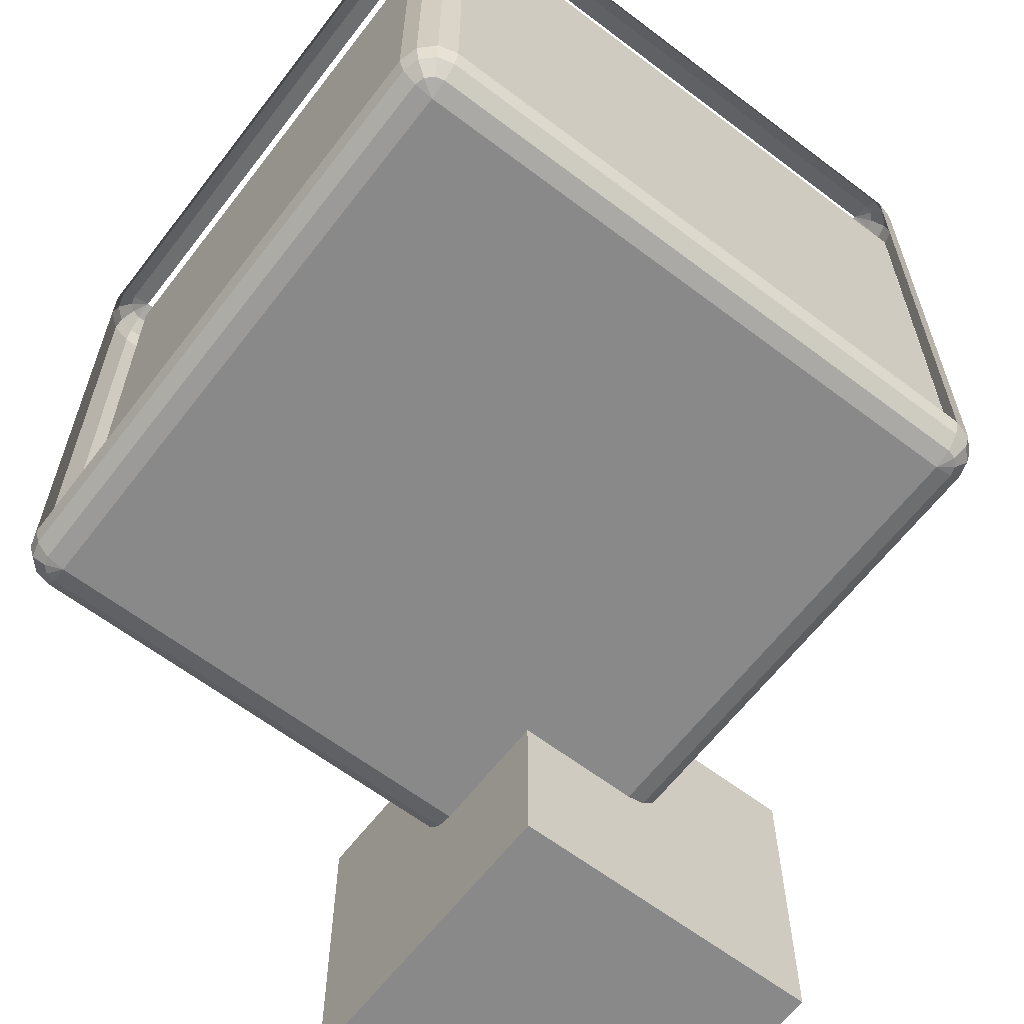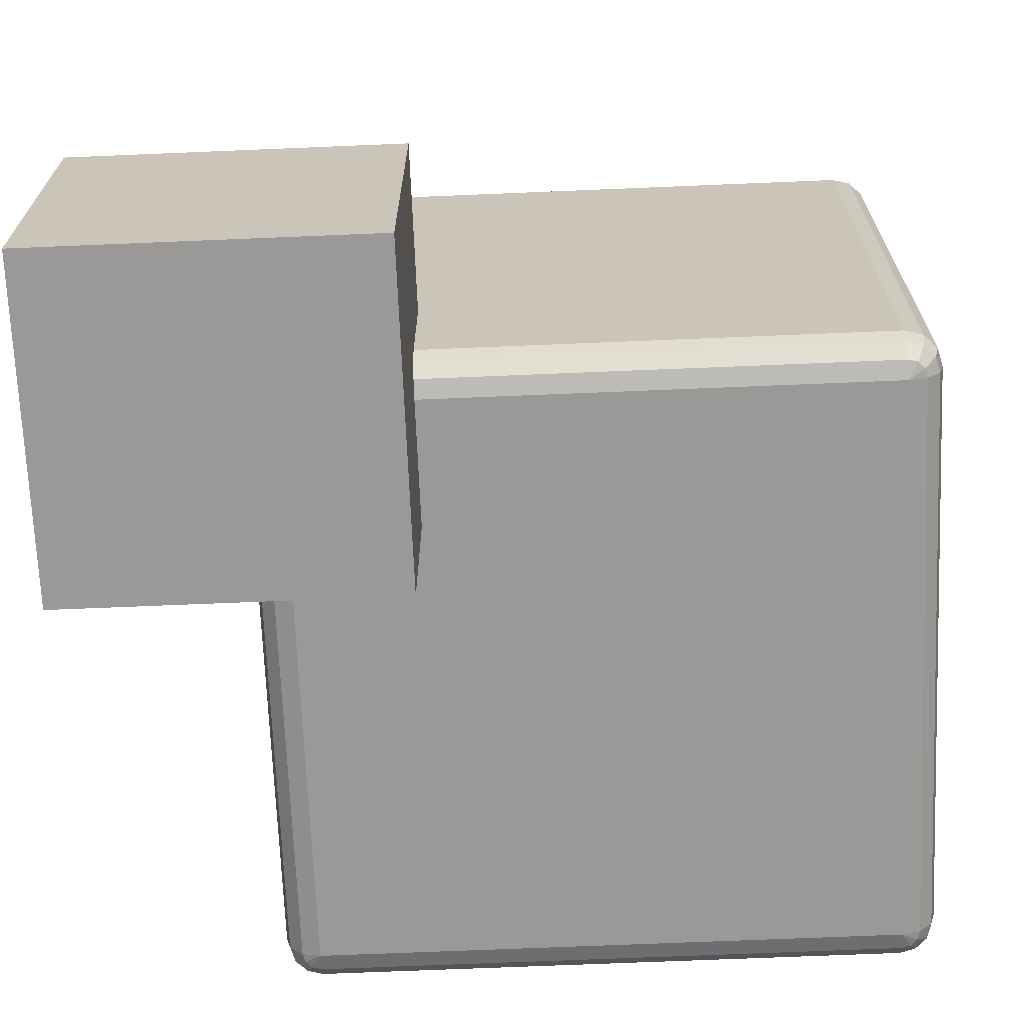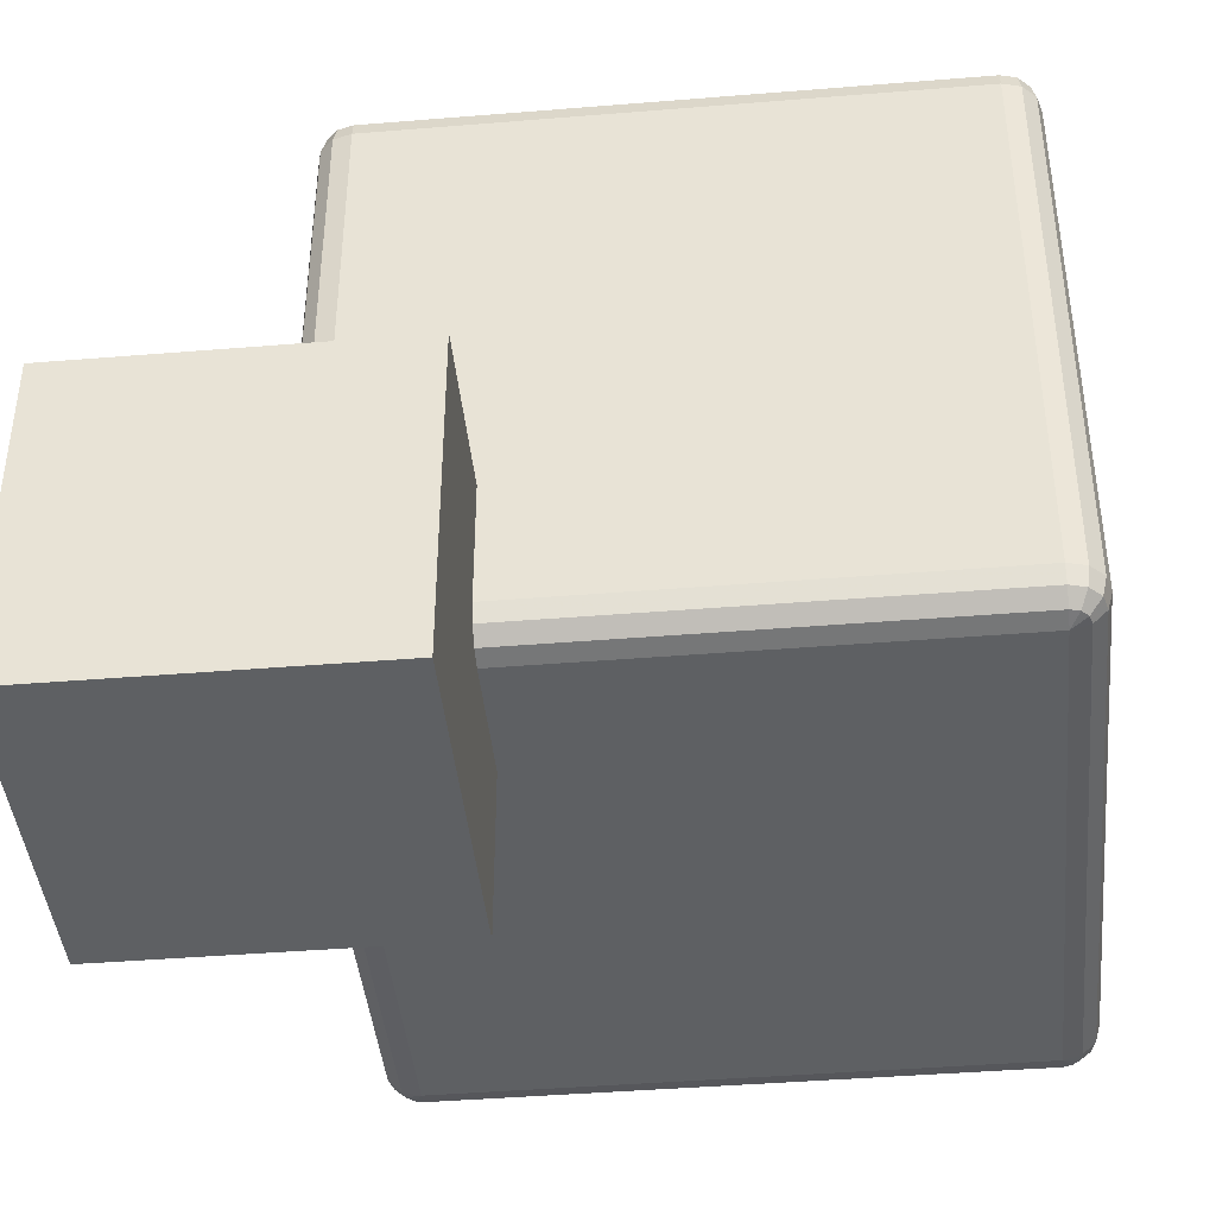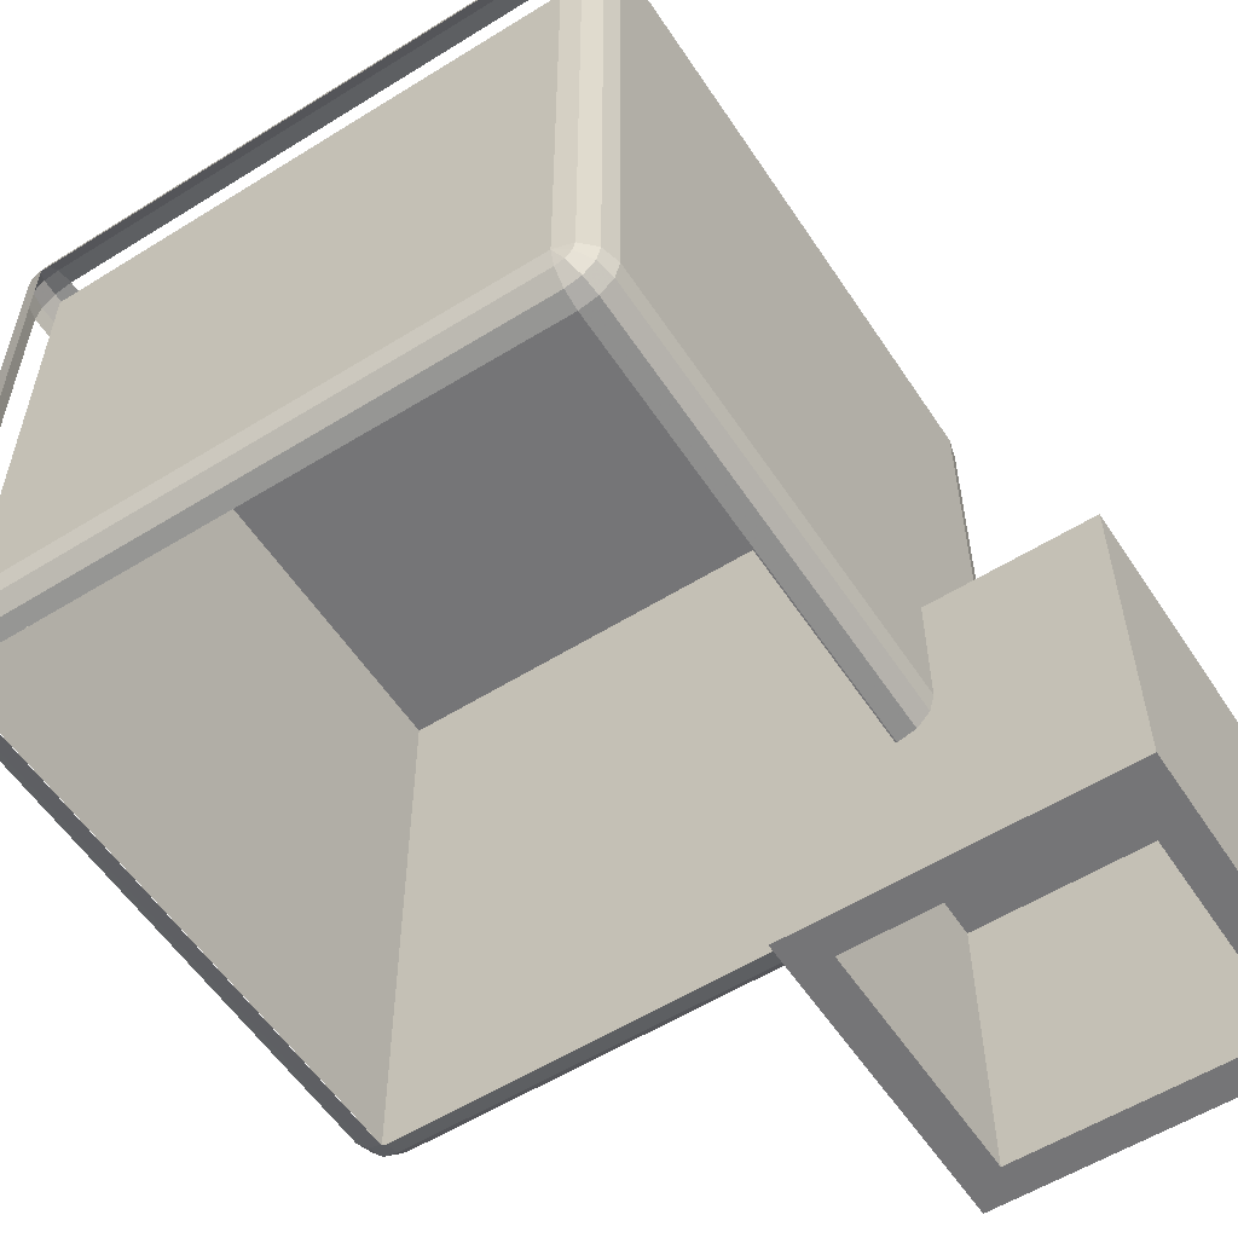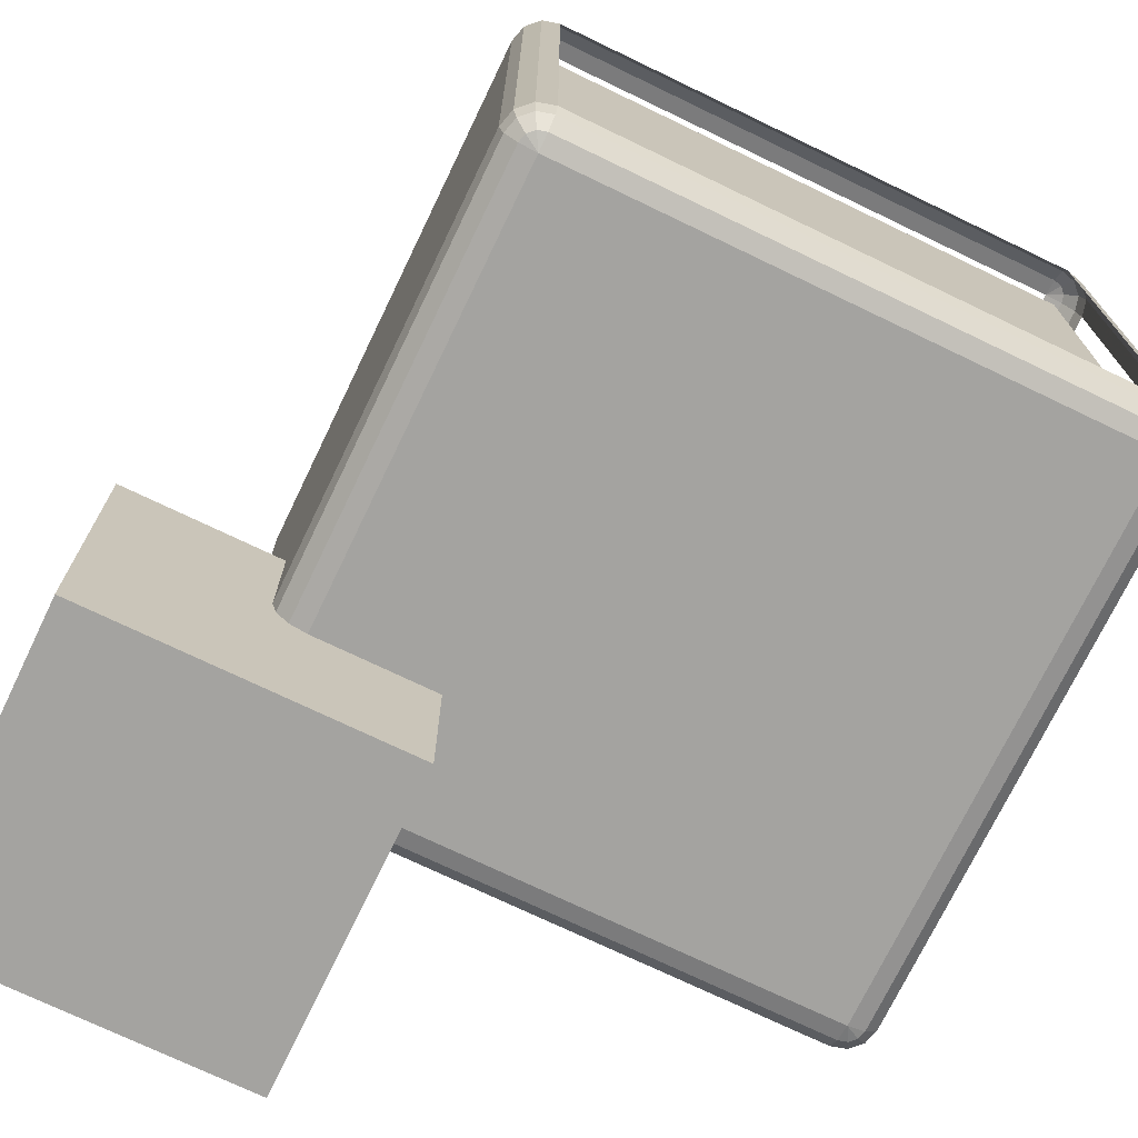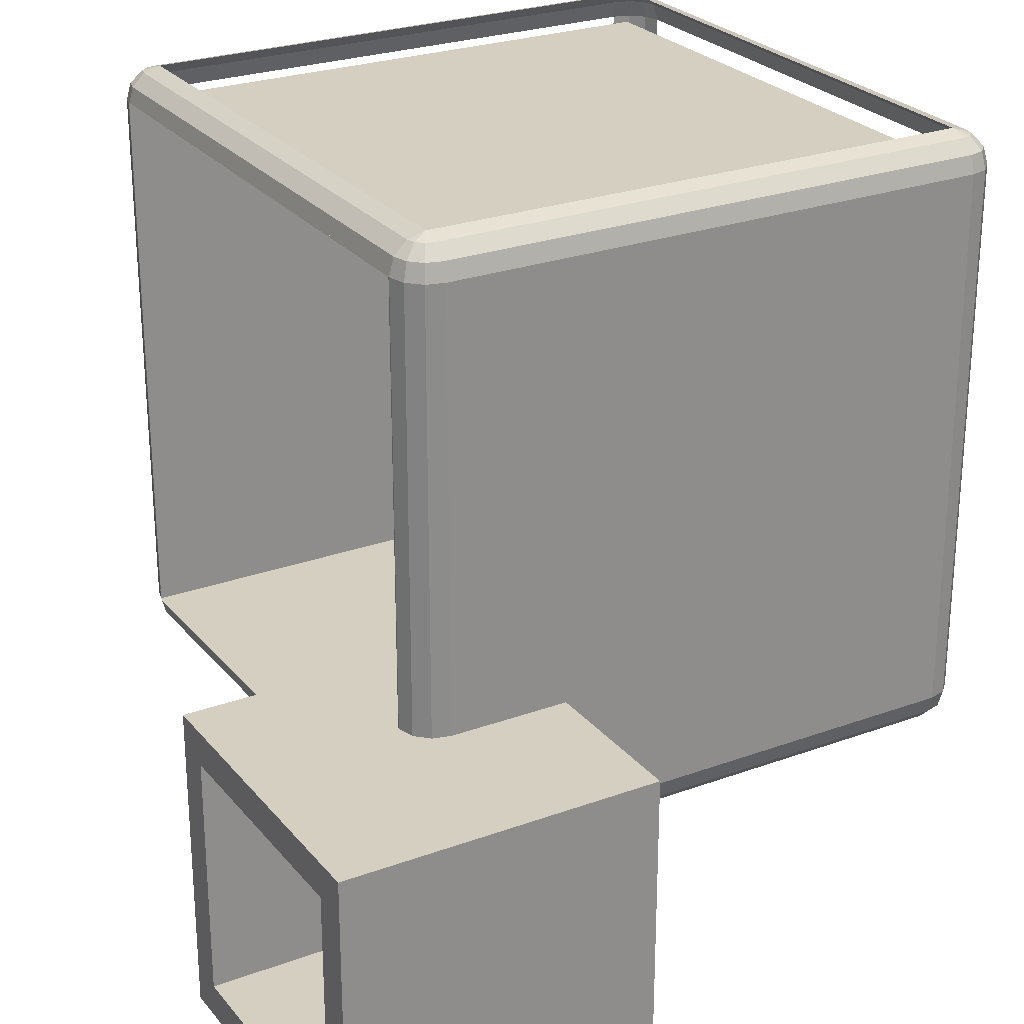
<metadata>
{"format":"obj","ext":"obj","renderer":"f3d","projection":"perspective","resolution":1024,"background":"white","views":[{"elev":-63.1,"azim":52.5,"up":"+Y"},{"elev":-69.1,"azim":-87.6,"up":"+Y"},{"elev":-42.3,"azim":-84.4,"up":"+Y"},{"elev":-56.6,"azim":-147.0,"up":"+Z"},{"elev":-73.0,"azim":-25.7,"up":"+Y"},{"elev":25.9,"azim":-120.1,"up":"+Y"}]}
</metadata>
<code>
g urf Boole1 Cube
v 1.005 0.905 2.595
v 2.595 0.905 2.595
v 2.595 0.905 1.005
v 1.005 0.905 1.005
v 1.005 0.9184 2.645
v 2.595 0.9184 2.645
v 2.62 0.9184 2.638
v 2.638 0.9184 2.62
v 2.645 0.9184 2.595
v 2.645 0.9184 1.005
v 2.638 0.9184 0.98
v 2.62 0.9184 0.9617
v 2.595 0.9184 0.955
v 1.005 0.9184 0.955
v 0.98 0.9184 0.9617
v 0.9617 0.9184 0.98
v 0.955 0.9184 1.005
v 0.955 0.9184 2.595
v 0.9617 0.9184 2.62
v 0.98 0.9184 2.638
v 1.005 0.955 2.682
v 2.595 0.955 2.682
v 2.638 0.955 2.67
v 2.67 0.955 2.638
v 2.682 0.955 2.595
v 2.682 0.955 1.005
v 2.67 0.955 0.9617
v 2.638 0.955 0.93
v 2.595 0.955 0.9184
v 1.005 0.955 0.9184
v 0.9617 0.955 0.93
v 0.93 0.955 0.9617
v 0.9184 0.955 1.005
v 0.9184 0.955 2.595
v 0.93 0.955 2.638
v 0.9617 0.955 2.67
v 1.005 1.005 2.695
v 2.595 1.005 2.695
v 2.645 1.005 2.682
v 2.682 1.005 2.645
v 2.695 1.005 2.595
v 2.695 1.005 1.005
v 2.682 1.005 0.955
v 2.645 1.005 0.9184
v 1.005 1.005 0.905
v 0.955 1.005 0.9184
v 0.9184 1.005 0.955
v 0.905 1.005 1.005
v 0.905 1.005 2.595
v 0.9184 1.005 2.645
v 0.955 1.005 2.682
v 1.005 2.595 2.695
v 2.595 2.595 2.695
v 2.645 2.595 2.682
v 2.682 2.595 2.645
v 2.695 2.595 2.595
v 2.695 2.595 1.005
v 2.682 2.595 0.955
v 2.645 2.595 0.9184
v 1.005 2.595 0.905
v 0.955 2.595 0.9184
v 0.9184 2.595 0.955
v 0.905 2.595 1.005
v 0.905 2.595 2.595
v 0.9184 2.595 2.645
v 0.955 2.595 2.682
v 1.005 2.645 2.682
v 2.595 2.645 2.682
v 2.638 2.645 2.67
v 2.67 2.645 2.638
v 2.682 2.645 2.595
v 2.682 2.645 1.005
v 2.67 2.645 0.9617
v 2.638 2.645 0.93
v 2.595 2.645 0.9184
v 1.005 2.645 0.9184
v 0.9617 2.645 0.93
v 0.93 2.645 0.9617
v 0.9184 2.645 1.005
v 0.9184 2.645 2.595
v 0.93 2.645 2.638
v 0.9617 2.645 2.67
v 1.005 2.682 2.645
v 2.595 2.682 2.645
v 2.62 2.682 2.638
v 2.638 2.682 2.62
v 2.645 2.682 2.595
v 2.645 2.682 1.005
v 2.638 2.682 0.98
v 2.62 2.682 0.9617
v 2.595 2.682 0.955
v 1.005 2.682 0.955
v 0.98 2.682 0.9617
v 0.9617 2.682 0.98
v 0.955 2.682 1.005
v 0.955 2.682 2.595
v 0.9617 2.682 2.62
v 0.98 2.682 2.638
v 1.005 2.695 2.595
v 2.595 2.695 2.595
v 2.595 2.695 1.005
v 1.005 2.695 1.005
v 2.608 2.595 0.9086
v 2.608 1.005 0.9086
v 2.595 1 0.9063
v 2.595 2.6 0.9063
v 1.008 1.005 0.905
v 1.008 2.595 0.905
f 2 6 5 1
f 6 22 21 5
f 22 38 37 21
f 83 99 98
f 53 68 67 52
f 68 84 83 67
f 84 100 99 83
f 7 6 2
f 7 23 22 6
f 23 39 38 22
f 39 54 53 38
f 54 69 68 53
f 69 85 84 68
f 85 100 84
f 8 7 2
f 8 24 23 7
f 24 40 39 23
f 40 55 54 39
f 55 70 69 54
f 70 86 85 69
f 86 100 85
f 9 8 2
f 9 25 24 8
f 25 41 40 24
f 41 56 55 40
f 56 71 70 55
f 71 87 86 70
f 87 100 86
f 3 10 9 2
f 10 26 25 9
f 26 42 41 25
f 4 3 2 1
f 57 72 71 56
f 72 88 87 71
f 88 101 100 87
f 11 10 3
f 11 27 26 10
f 27 43 42 26
f 43 58 57 42
f 58 73 72 57
f 73 89 88 72
f 89 101 88
f 12 11 3
f 12 28 27 11
f 28 44 43 27
f 44 59 58 43
f 59 74 73 58
f 74 90 89 73
f 90 101 89
f 13 12 3
f 13 29 28 12
f 104 29 105
f 28 104 44
f 104 28 29
f 104 103 59 44
f 106 59 103
f 75 74 59
f 59 106 75
f 75 91 90 74
f 91 101 90
f 4 14 13 3
f 14 30 29 13
f 107 105 29 30
f 107 30 45
f 107 45 60 108
f 76 108 60
f 108 76 75 106
f 76 92 91 75
f 92 102 101 91
f 15 14 4
f 15 31 30 14
f 31 46 45 30
f 46 61 60 45
f 61 77 76 60
f 77 93 92 76
f 93 102 92
f 16 15 4
f 16 32 31 15
f 32 47 46 31
f 47 62 61 46
f 62 78 77 61
f 78 94 93 77
f 94 102 93
f 17 16 4
f 17 33 32 16
f 33 48 47 32
f 48 63 62 47
f 63 79 78 62
f 79 95 94 78
f 95 102 94
f 1 18 17 4
f 18 34 33 17
f 34 49 48 33
f 49 64 63 48
f 64 80 79 63
f 80 96 95 79
f 96 99 102 95
f 19 18 1
f 19 35 34 18
f 35 50 49 34
f 50 65 64 49
f 65 81 80 64
f 81 97 96 80
f 97 99 96
f 20 19 1
f 20 36 35 19
f 36 51 50 35
f 51 66 65 50
f 66 82 81 65
f 82 98 97 81
f 98 99 97
f 5 20 1
f 5 21 36 20
f 21 37 51 36
f 37 52 66 51
f 52 67 82 66
f 67 83 98 82
g urf Boole1 CubeHollow
v 1.008 1 2.591
v 1.008 2.6 2.591
v 2.608 1 2.591
v 2.608 2.6 2.591
v 2.608 1 0.9099
v 2.608 2.6 0.9099
v 1.008 1 0.9063
v 1.008 2.6 0.9063
v 2.595 2.6 0.9063
v 2.595 1 0.9063
f 112 111 109 110
f 112 114 113 111
f 109 115 116 110
f 117 112 110 116
f 117 114 112
f 111 118 115 109
f 118 111 113
g urf Boole SmallCube Face_1
v 0.45 0.45 1.35
v 0.45 1.35 1.35
v 1.35 0.45 1.35
v 1.35 1.35 1.35
f 121 122 120 119
g urf Boole SmallCube Face_2
v 1.35 0.45 1.35
v 1.35 1.35 1.35
v 1.35 0.45 0.45
v 1.35 1.35 0.45
f 125 126 124 123
g urf Boole SmallCube Face_3
v 1.35 0.45 0.45
v 1.35 1.35 0.45
v 0.45 0.45 0.45
v 0.45 1.35 0.45
v 1.25 0.55 0.45
v 0.55 1.25 0.45
v 1.25 1.25 0.45
v 0.55 0.55 0.45
f 134 131 127 129
f 132 134 129 130
f 133 132 130 128
f 131 133 128 127
g urf Boole SmallCube Face_4
v 0.45 0.45 0.45
v 0.45 1.35 0.45
v 0.45 0.45 1.35
v 0.45 1.35 1.35
f 137 138 136 135
g urf Boole SmallCube Face_5
v 0.45 1.35 1.35
v 0.45 1.35 0.45
v 1.35 1.35 1.35
v 1.35 1.35 0.45
f 141 142 140 139
g urf Boole SmallCube Face_6
v 0.45 0.45 0.45
v 0.45 0.45 1.35
v 1.35 0.45 0.45
v 1.35 0.45 1.35
f 145 146 144 143
g urf Boole SmallCubeHollow
v 0.55 0.55 1.25
v 0.55 1.25 1.25
v 1.25 0.55 1.25
v 1.25 1.25 1.25
v 1.25 1.25 0.45
v 1.25 0.55 0.45
v 0.55 1.25 0.45
v 0.55 0.55 0.45
f 150 149 147 148
f 150 151 152 149
f 147 154 153 148
f 151 150 148 153
f 154 147 149 152

</code>
